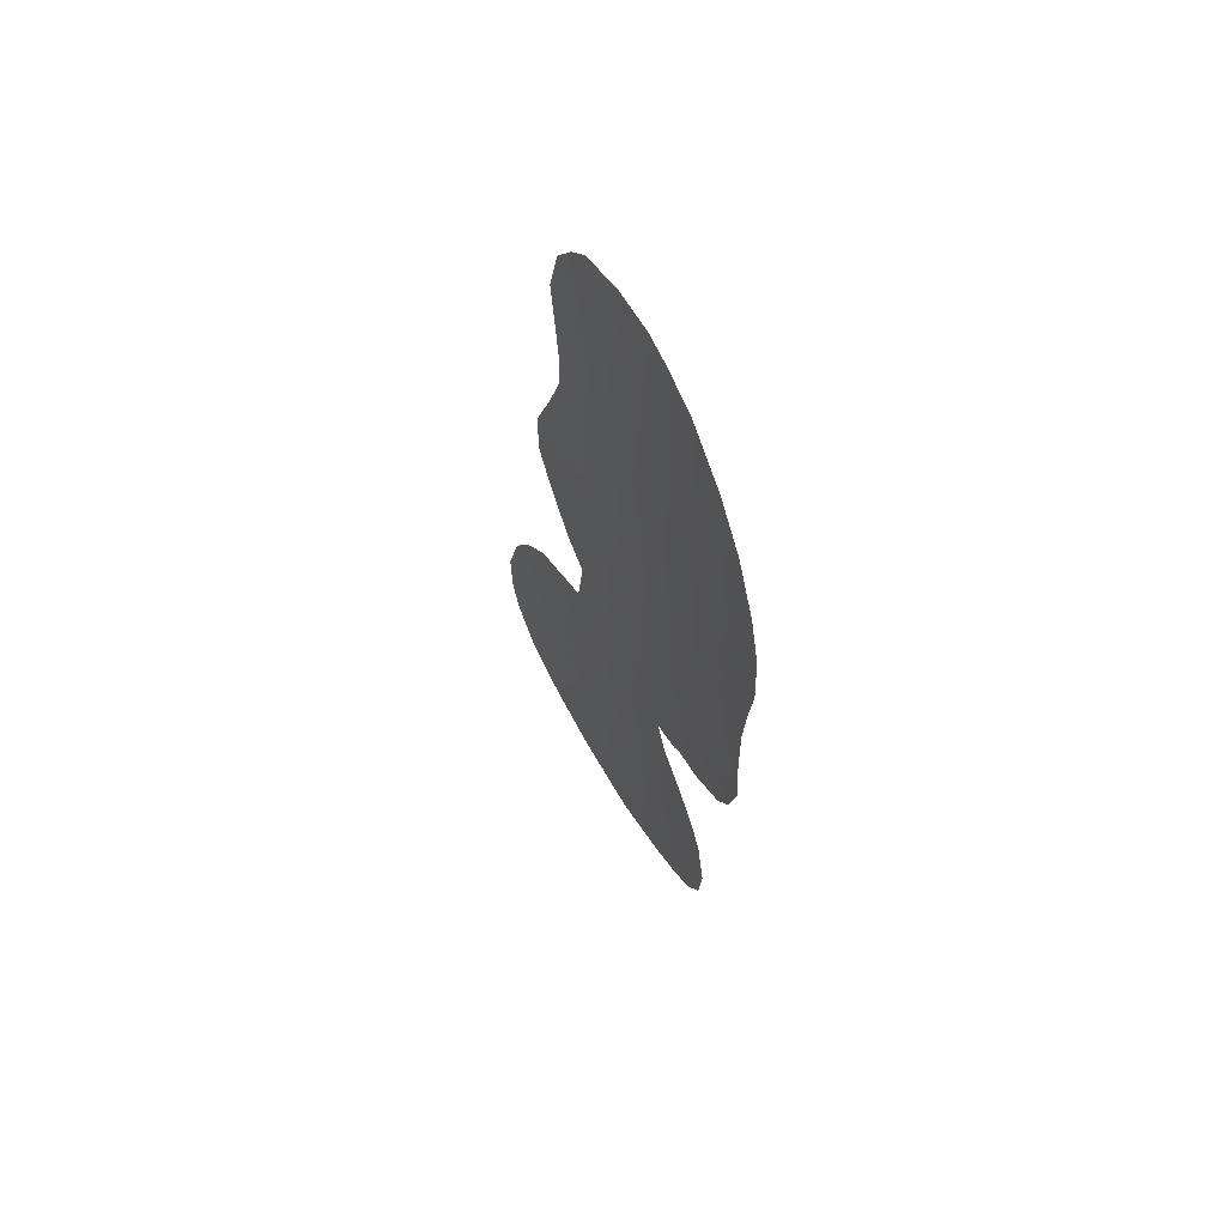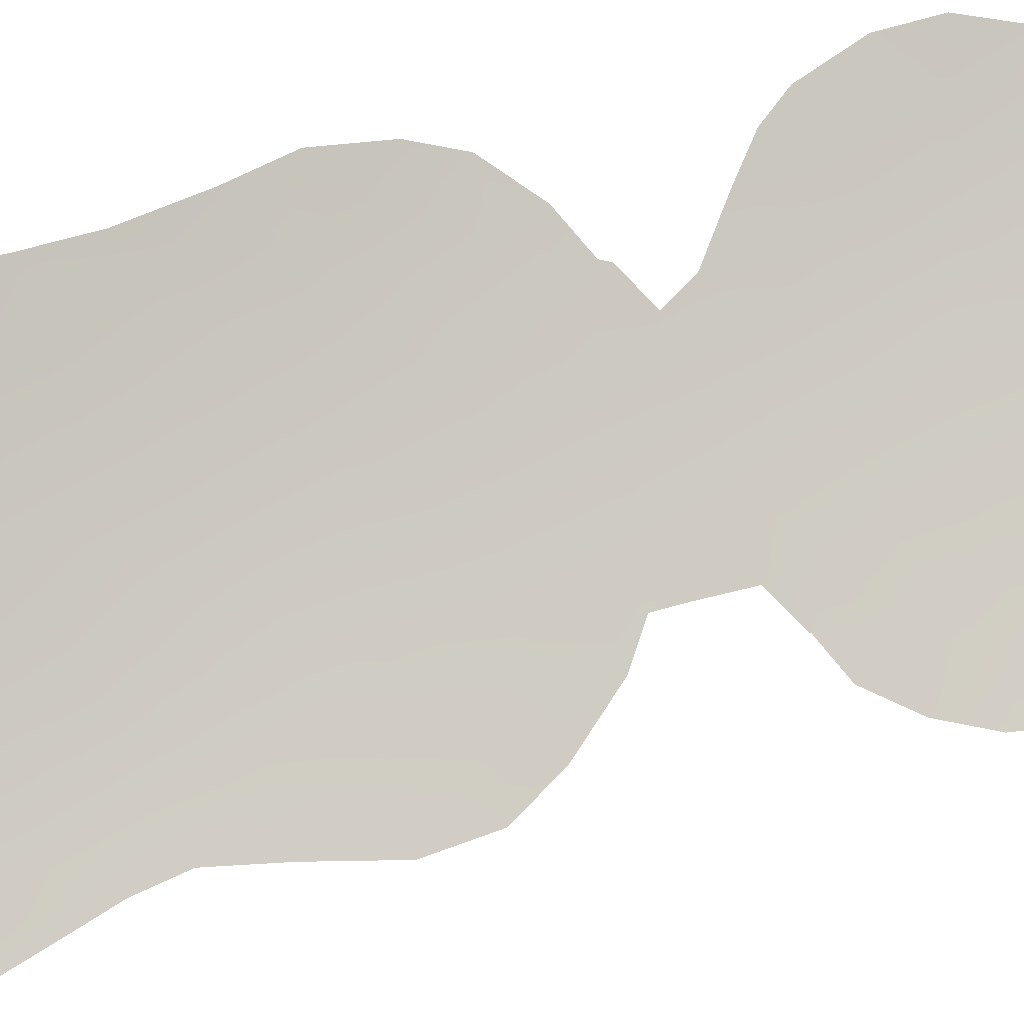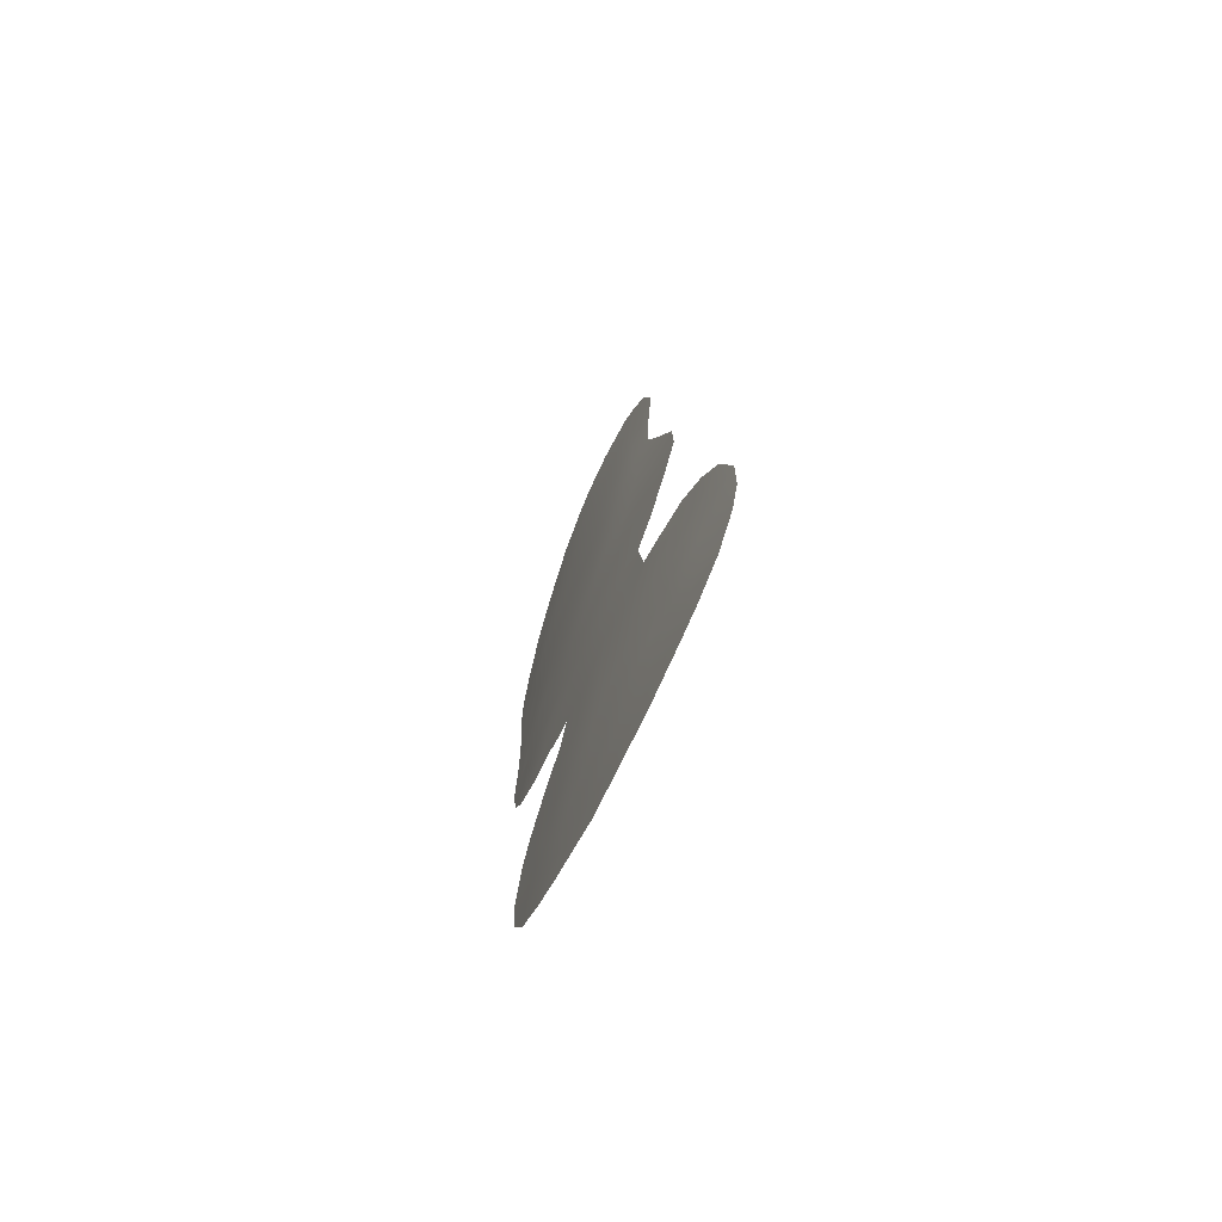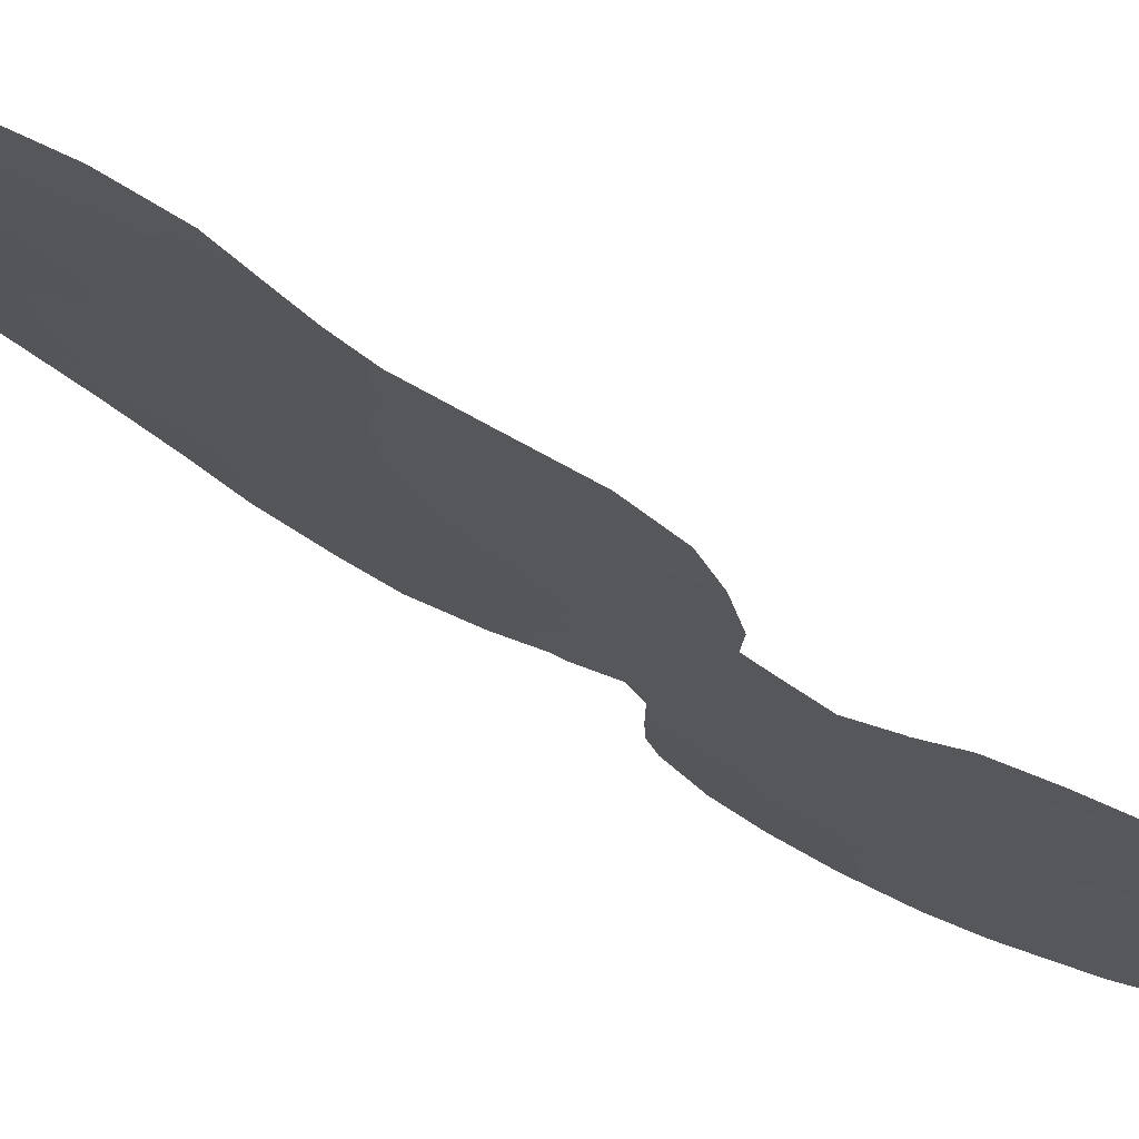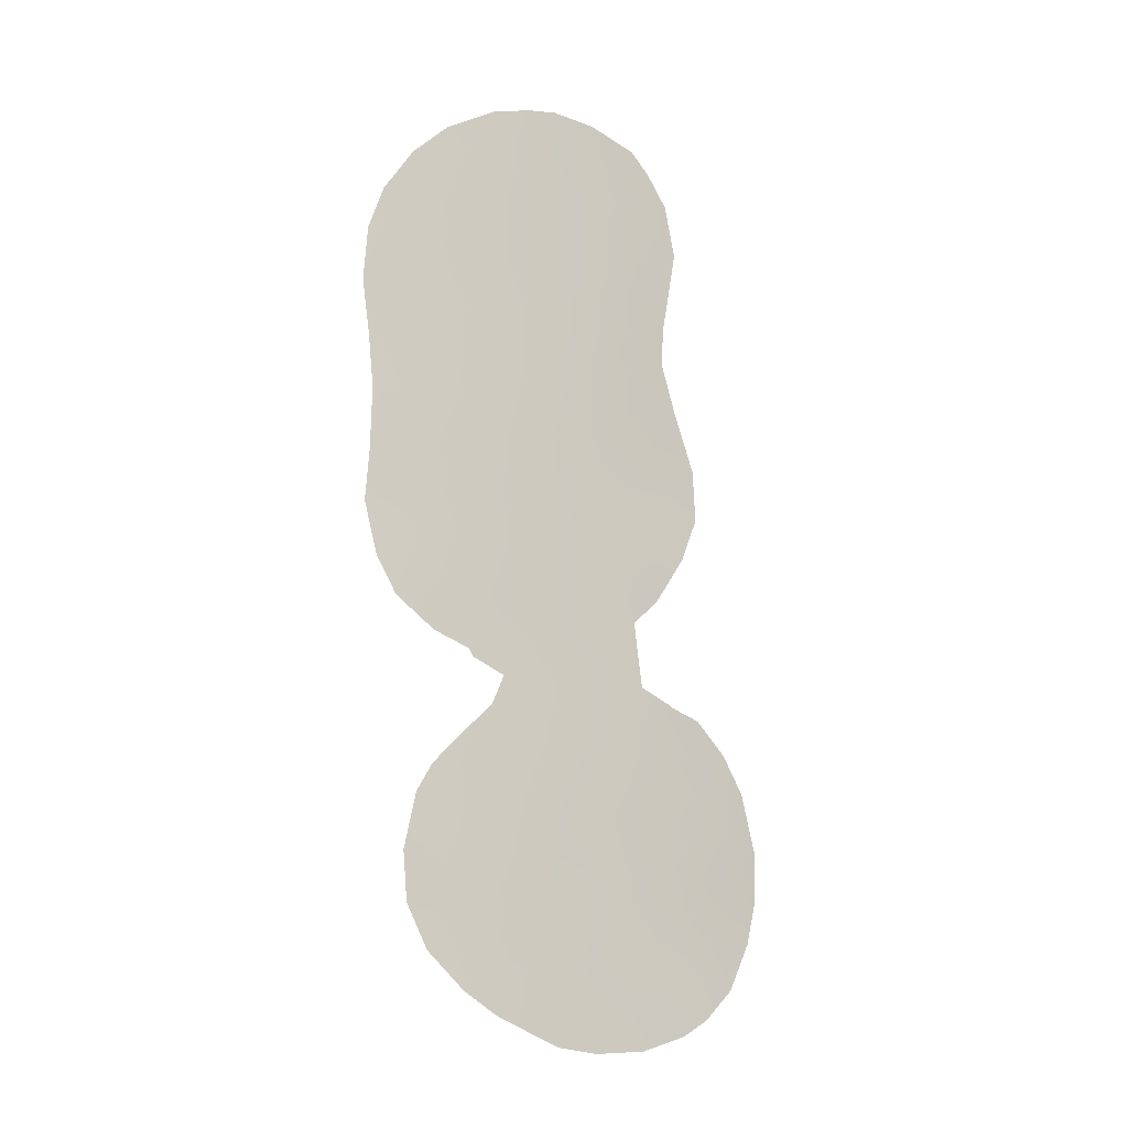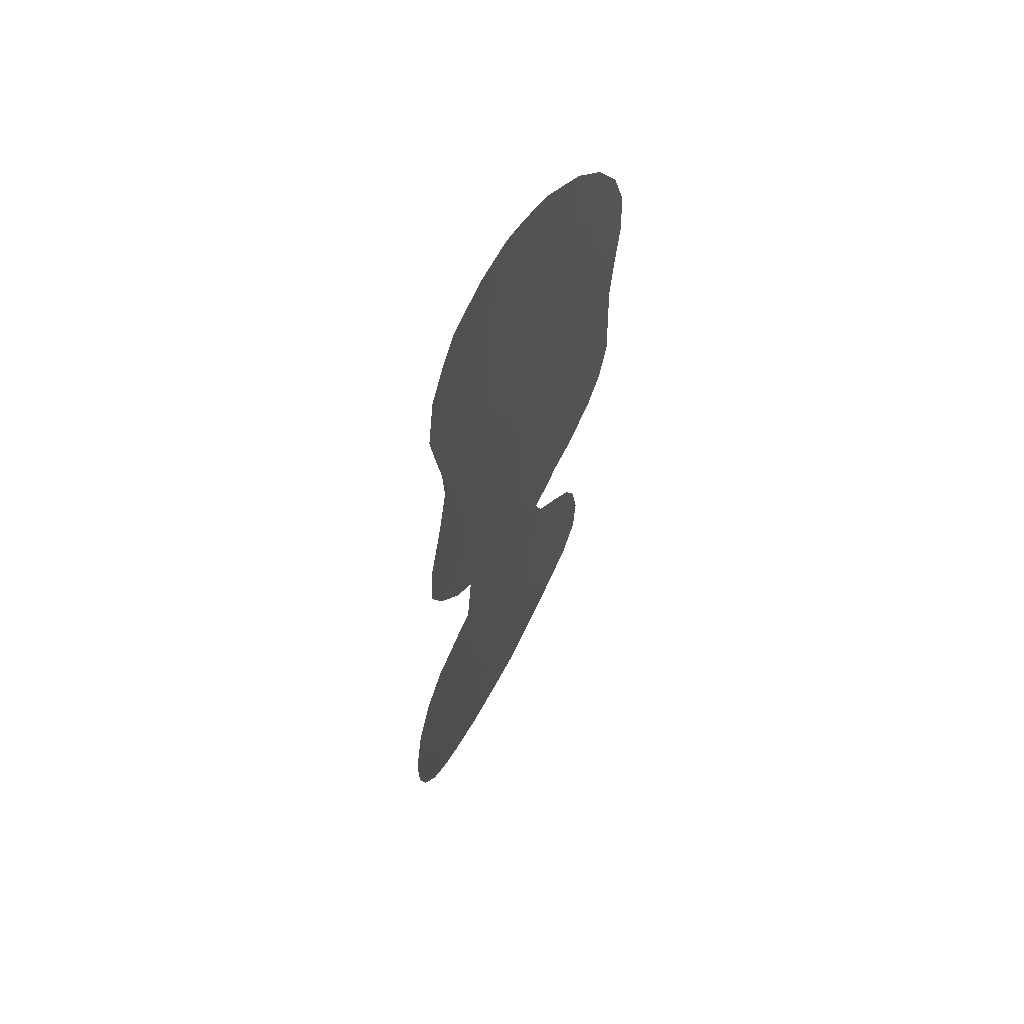
<metadata>
{"format":"obj","ext":"obj","renderer":"f3d","projection":"perspective","resolution":1024,"background":"white","views":[{"elev":63.5,"azim":28.8,"up":"+Y"},{"elev":54.9,"azim":-115.4,"up":"+Z"},{"elev":-72.1,"azim":-147.1,"up":"+Y"},{"elev":-37.8,"azim":-139.1,"up":"+Z"},{"elev":-13.4,"azim":116.0,"up":"+Y"},{"elev":63.4,"azim":-93.2,"up":"+Y"}]}
</metadata>
<code>
v -52.73 25.71 20.63
v -50.83 25.63 21.96
v -54.68 15.73 19.58
v -54.5 25.87 19.47
v -54.52 19.1 19.63
v -59.05 3.017 17.05
v -57.31 3.607 18.04
v -49.9 -3.158 22.71
v -55.6 17.51 19
v -53.9 21.94 19.95
v -54.33 -0.5168 19.85
v -51.82 17.09 21.39
v -51.99 4.3 21.32
v -49.34 28.83 22.97
v -51.66 -0.2497 21.53
v -55.78 -5.789 18.95
v -47.63 14.48 24.39
v -50.77 29.3 21.91
v -47.97 11.16 24.1
v -54.65 1.606 19.64
v -58.02 -2.062 17.66
v -50.59 10.26 22.29
v -56.5 19.6 18.42
v -48.1 23.64 23.99
v -56.04 0.2249 18.81
v -53.6 9.647 20.3
v -58.66 -4.153 17.27
v -50.03 27.42 22.49
v -48.06 19.96 24.05
v -52.99 -5.43 20.69
v -52.87 -1.449 20.76
v -57.79 -0.009491 17.78
v -55.49 29.5 18.79
v -55.12 27.8 19.04
v -50.55 1.184 22.29
v -49.07 0.568 23.31
v -55.43 -1.964 19.16
v -56.26 9.785 18.66
v -49.42 4.433 23.08
v -46.27 15.43 25.4
v -61.23 -3.055 15.9
v -47.75 -1.939 24.25
v -51.06 7.01 21.97
v -49.94 7.63 22.73
v -46.13 13.37 25.49
v -61.65 0.6552 15.66
v -53.15 -7.205 20.59
v -60.15 4.65 16.39
v -50.65 5.847 22.25
v -61.02 3.098 15.95
v -48.44 -3.662 23.75
v -58.19 -6.776 17.5
v -55.97 30.48 18.48
v -59 14.53 17.01
v -56.57 7.115 18.48
v -46.32 18 25.36
v -47.19 9.761 24.65
v -52.65 31.33 20.55
v -57.95 26.21 17.39
v -54.58 -7.445 19.67
v -46.53 26.38 25.19
v -57.21 10.76 18.07
v -57.5 28.34 17.6
v -49.67 -5.119 22.86
v -48.01 2.231 24.07
v -57.47 21.19 17.82
v -49.79 7.938 22.84
v -56.73 29.61 18.04
v -57.74 6.505 17.76
v -57.77 6.445 17.74
v -50.85 -6.038 22.06
v -59.01 5.959 17.04
v -49.71 23.77 22.82
v -57.58 -5.63 17.87
v -51.57 20.47 21.54
v -49.16 18.23 23.25
v -52.35 29.47 20.79
v -56.36 8.782 18.6
v -51.9 2.033 21.38
v -55.13 22.76 19.15
v -55.26 24.43 19.02
v -47.51 18.12 24.44
v -56.17 2.23 18.72
v -51.72 27.57 21.28
v -52.42 22.13 20.94
v -49.04 9.609 23.35
v -50.2 -0.9946 22.51
v -48.71 12.76 23.58
v -46.04 24.59 25.58
v -52.19 11.1 21.21
v -55.39 6.265 19.2
v -56.96 5.568 18.24
v -53.39 20.46 20.33
v -56.48 -7.35 18.51
v -50.56 22.13 22.23
v -50.37 8.493 22.45
v -56.27 25.88 18.38
v -57.57 13.76 17.83
v -58.33 12.73 17.37
v -52.07 8.601 21.31
v -54.22 31.15 19.53
v -48.98 25.57 23.31
v -51.63 23.86 21.45
v -47.46 28.19 24.41
v -50.32 30.74 22.2
v -54.06 14.03 19.97
v -47.17 16.43 24.7
v -48.47 16.31 23.74
v -52.44 13.41 21.02
v -51.18 14.97 21.86
v -54.61 -4.131 19.66
v -55.34 3.959 19.22
v -53.41 2.963 20.41
v -51.67 31.16 21.23
v -52.82 -3.439 20.8
v -52.68 18.86 20.81
v -59.49 -0.6762 16.79
v -57.69 24.22 17.59
v -57.89 15.46 17.65
v -55.06 20.86 19.24
v -48.64 29.58 23.48
v -50.83 18.71 22.05
v -52.29 6.401 21.15
v -55.28 10.63 19.25
v -48.79 21.89 23.5
v -49.4 11.28 23.09
v -47.35 25.17 24.55
v -57.32 17.45 17.99
v -58.91 16.67 17.07
v -56.46 23.74 18.31
v -58.08 19.15 17.52
v -53.9 7.425 20.12
v -61.61 -1.42 15.7
v -46.88 23.42 24.92
v -45.92 22.37 25.68
v -46.16 20.14 25.49
v -55.76 12.53 18.93
v -60.36 -4.929 16.33
v -59.21 -6.131 16.94
v -51.36 -2.431 21.75
v -53.11 0.7026 20.62
v -53.74 5.192 20.21
v -53.51 27.68 20.07
v -50.6 12.6 22.27
v -52.85 15.57 20.74
v -49.75 20.24 22.81
v -55.58 14.15 19.03
v -53.69 17.38 20.17
v -53.63 23.81 20.08
v -47.31 12.57 24.6
v -46.55 11.22 25.16
v -50.67 3.378 22.21
v -47.6 0.01644 24.34
v -57.49 22.77 17.75
v -48.54 3.332 23.7
v -54.05 -2.311 20.02
v -51.32 -4.671 21.78
v -48.53 8.531 23.71
v -52.13 -6.695 21.24
v -56.42 21.78 18.41
v -53.98 29.57 19.72
v -54.19 -6.043 19.93
v -49.45 14.54 23.05
v -56.69 -3.68 18.42
v -48.78 -1.542 23.51
v -53.87 11.99 20.11
v -49.37 2.465 23.11
v -56.58 27.94 18.14
v -59.68 -2.714 16.72
v -55.23 8.409 19.3
v -47.28 21.85 24.64
v -56.52 15.56 18.47
v -50.15 16.68 22.55
v -48.34 27.04 23.75
v -57.68 1.879 17.83
v -56.71 -1.47 18.42
v -58.57 4.613 17.31
v -59.5 1.561 16.78
f 161 101 58
f 161 33 101
f 7 83 175
f 82 108 76
f 141 79 15
f 75 93 85
f 5 9 23
f 149 85 10
f 120 80 10
f 100 90 22
f 109 166 106
f 170 132 91
f 77 18 84
f 134 135 171
f 29 136 82
f 171 29 125
f 27 74 139
f 111 162 16
f 15 140 31
f 97 4 81
f 31 11 141
f 147 98 172
f 123 13 142
f 96 67 44
f 152 79 13
f 109 144 90
f 103 1 2
f 92 70 69
f 111 115 30
f 111 156 115
f 37 11 156
f 122 75 146
f 78 38 170
f 81 80 130
f 44 43 96
f 22 86 96
f 87 15 35
f 134 89 135
f 39 152 49
f 128 23 9
f 92 91 112
f 120 10 93
f 74 164 16
f 94 52 74
f 75 95 146
f 22 96 100
f 12 122 173
f 177 48 72
f 151 19 150
f 8 51 64
f 26 90 100
f 6 50 48
f 77 161 58
f 28 102 2
f 103 85 149
f 104 61 174
f 18 105 14
f 28 174 102
f 92 55 91
f 105 121 14
f 164 27 21
f 17 108 107
f 82 107 108
f 76 108 173
f 15 79 35
f 167 36 35
f 88 19 126
f 57 86 19
f 86 57 158
f 7 92 112
f 112 83 7
f 114 105 18
f 86 22 126
f 86 126 19
f 6 7 175
f 178 175 32
f 97 130 118
f 118 59 97
f 97 59 168
f 142 132 123
f 94 16 60
f 9 3 172
f 160 120 23
f 14 121 104
f 104 174 14
f 174 61 127
f 13 79 113
f 20 112 113
f 83 112 20
f 20 11 25
f 164 37 111
f 76 122 146
f 100 96 43
f 76 29 82
f 2 73 103
f 73 2 102
f 26 124 166
f 95 125 146
f 133 117 169
f 62 137 124
f 95 75 85
f 85 93 10
f 22 144 126
f 23 128 131
f 5 23 120
f 24 73 102
f 95 73 125
f 89 127 61
f 89 134 127
f 172 128 9
f 128 129 131
f 156 111 37
f 118 130 154
f 131 66 23
f 80 149 10
f 22 90 144
f 130 97 81
f 109 90 166
f 38 124 170
f 124 26 170
f 157 140 8
f 56 107 82
f 84 18 28
f 125 24 171
f 171 135 136
f 29 171 136
f 82 136 56
f 137 62 99
f 55 170 91
f 55 78 170
f 132 100 123
f 41 169 138
f 52 139 74
f 139 138 27
f 56 40 107
f 17 107 40
f 124 137 166
f 153 36 65
f 140 157 115
f 15 87 140
f 31 140 115
f 79 141 113
f 113 141 20
f 20 141 11
f 113 142 13
f 97 34 4
f 4 34 143
f 126 144 88
f 112 91 142
f 91 132 142
f 15 31 141
f 109 145 110
f 29 76 146
f 83 25 175
f 3 147 172
f 98 147 137
f 147 3 106
f 166 137 106
f 66 160 23
f 28 2 84
f 102 174 127
f 20 25 83
f 9 5 148
f 148 3 9
f 1 149 4
f 49 123 43
f 150 88 17
f 150 17 45
f 150 45 151
f 68 53 33
f 168 63 68
f 151 57 19
f 1 143 84
f 13 49 152
f 152 167 35
f 116 122 12
f 143 34 161
f 34 33 161
f 152 35 79
f 153 42 165
f 160 66 154
f 154 130 160
f 1 103 149
f 2 1 84
f 110 144 109
f 162 111 30
f 30 115 157
f 39 155 167
f 112 142 113
f 4 149 81
f 81 149 80
f 165 36 153
f 4 143 1
f 144 110 163
f 110 145 12
f 115 156 31
f 37 25 11
f 156 11 31
f 177 70 92
f 157 64 71
f 96 86 67
f 158 67 86
f 159 157 71
f 30 159 47
f 159 30 157
f 72 70 177
f 178 46 50
f 162 47 60
f 130 80 160
f 152 39 167
f 45 17 40
f 133 46 117
f 120 160 80
f 33 34 168
f 168 34 97
f 162 30 47
f 33 53 101
f 88 150 19
f 177 92 7
f 16 162 60
f 68 33 168
f 123 49 13
f 36 167 65
f 54 129 119
f 144 163 88
f 163 173 108
f 87 165 8
f 140 87 8
f 88 163 17
f 17 163 108
f 77 58 114
f 128 172 119
f 18 77 114
f 24 102 127
f 36 165 87
f 55 92 69
f 36 87 35
f 12 173 110
f 24 127 134
f 163 110 173
f 103 73 95
f 164 111 16
f 125 29 146
f 8 165 51
f 5 120 93
f 165 42 51
f 103 95 85
f 77 84 143
f 62 124 38
f 157 8 64
f 77 143 161
f 21 176 164
f 26 166 90
f 167 155 65
f 148 116 12
f 74 16 94
f 106 3 145
f 116 93 75
f 63 168 59
f 116 75 122
f 106 145 109
f 3 148 145
f 32 117 178
f 74 27 164
f 73 24 125
f 169 41 133
f 137 147 106
f 100 43 123
f 128 119 129
f 32 25 176
f 148 12 145
f 171 24 134
f 18 14 28
f 76 173 122
f 170 26 132
f 172 98 119
f 5 93 116
f 5 116 148
f 14 174 28
f 27 138 169
f 175 25 32
f 21 27 169
f 21 169 117
f 26 100 132
f 32 176 21
f 176 37 164
f 176 25 37
f 117 46 178
f 177 6 48
f 7 6 177
f 6 175 178
f 54 119 98
f 98 137 99
f 178 50 6
f 117 32 21
f 54 98 99

</code>
